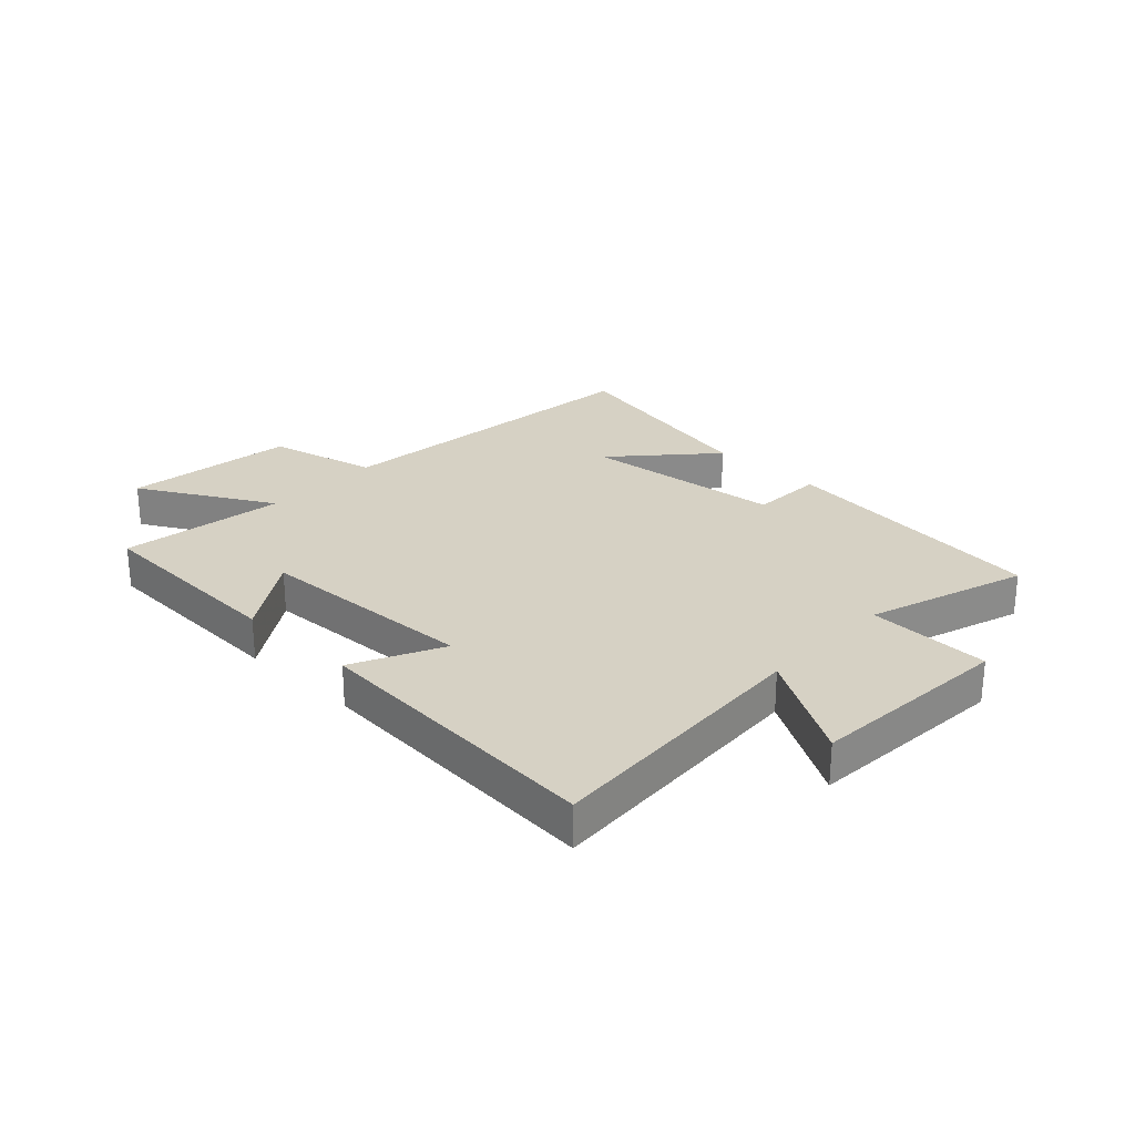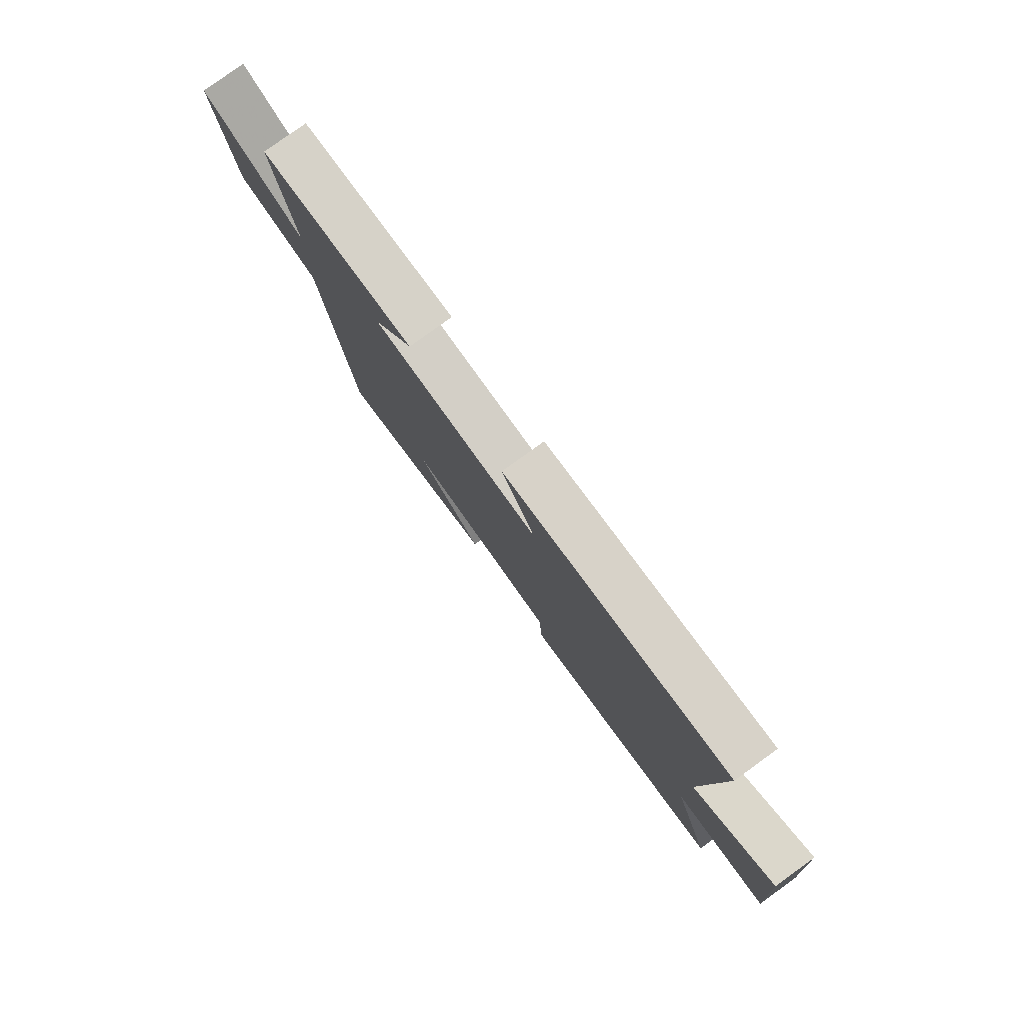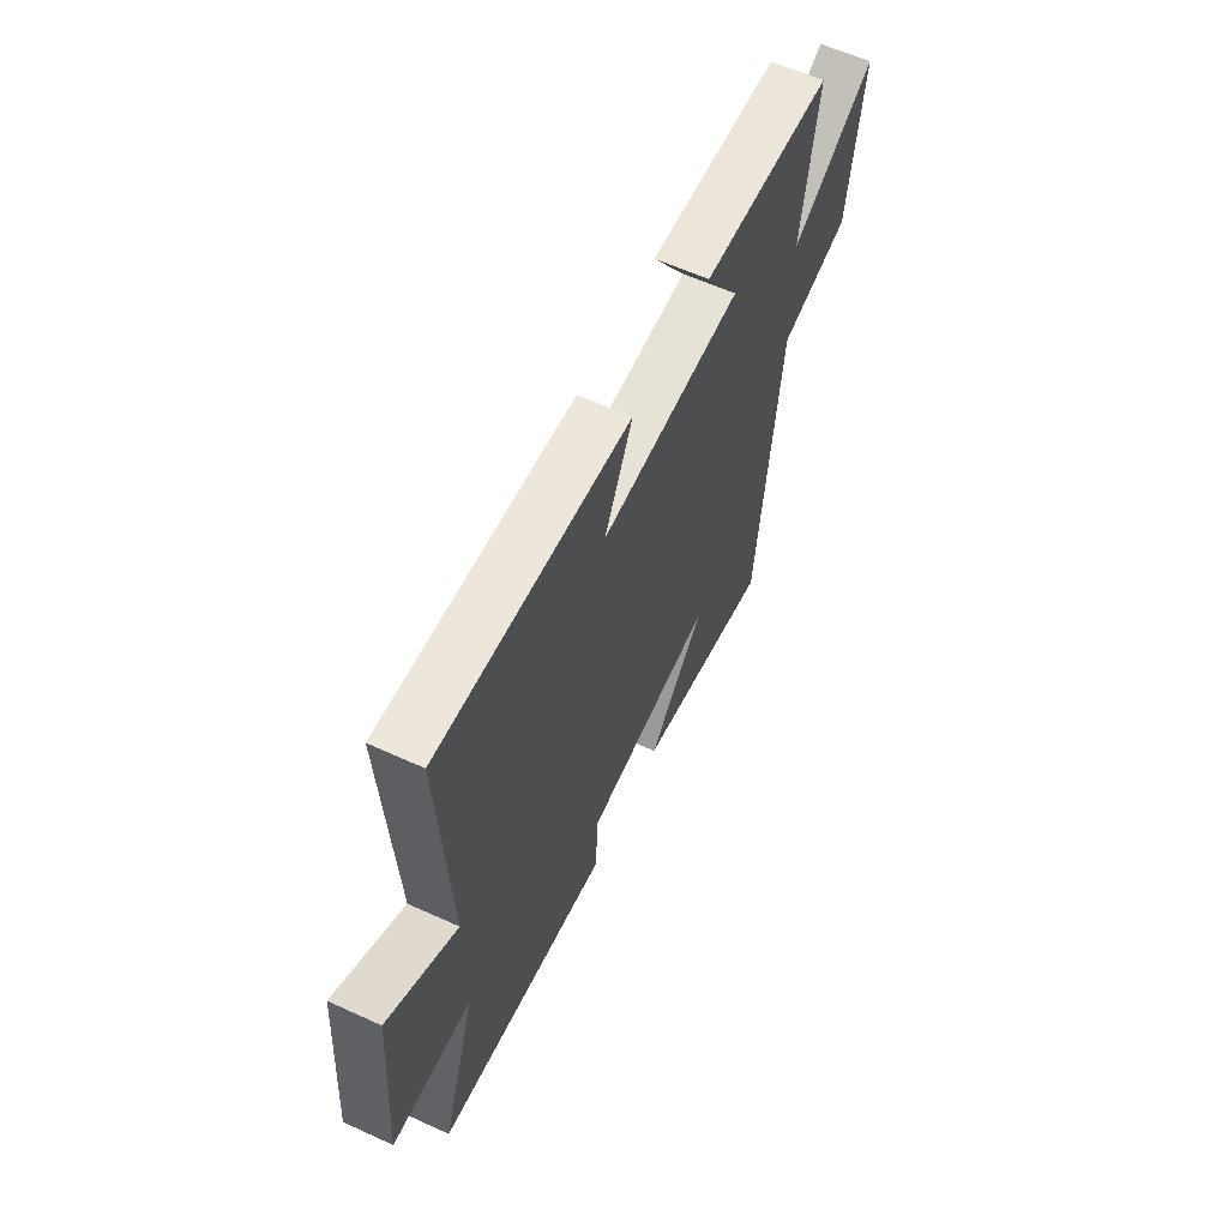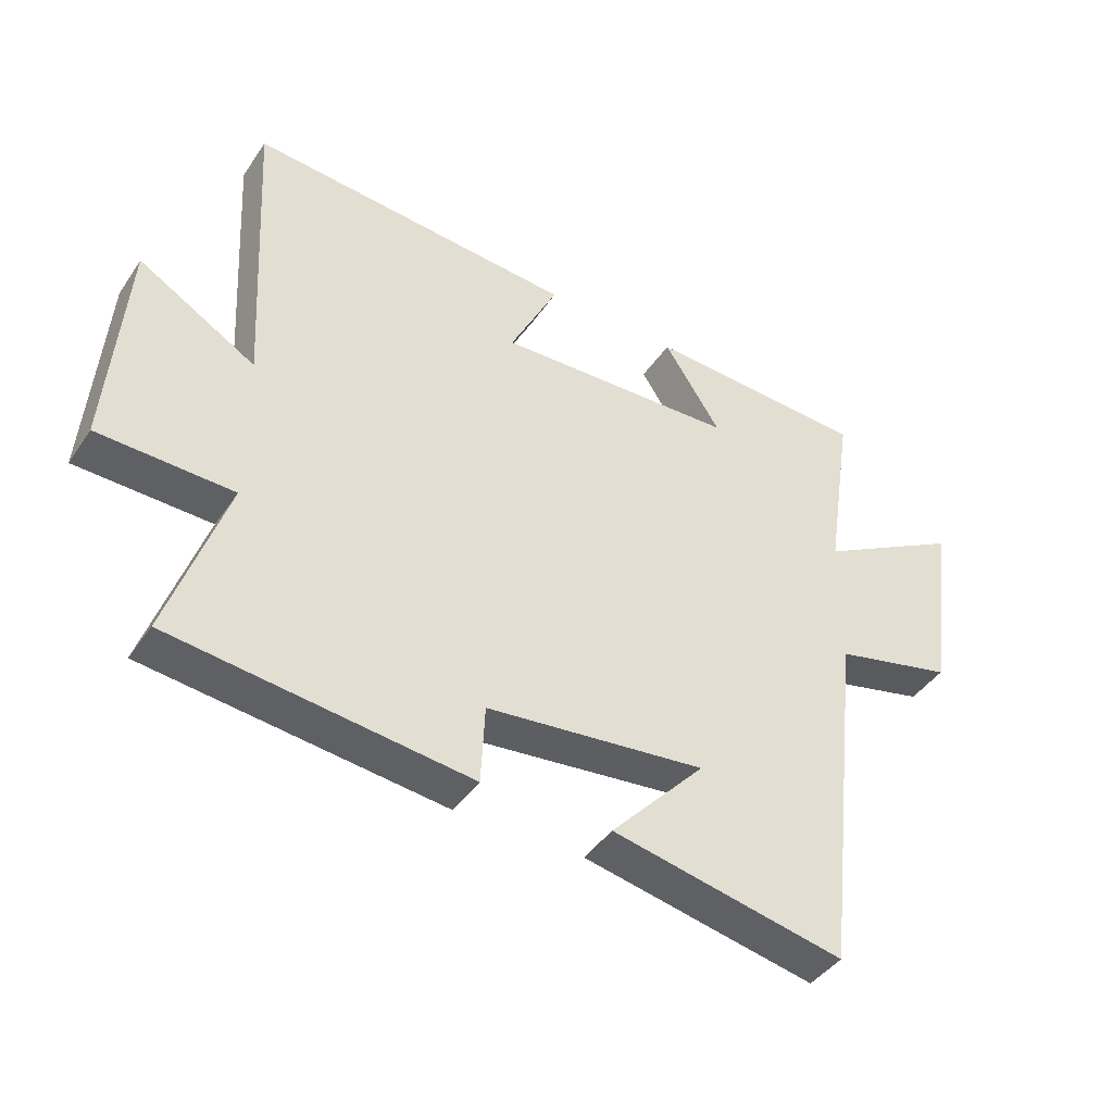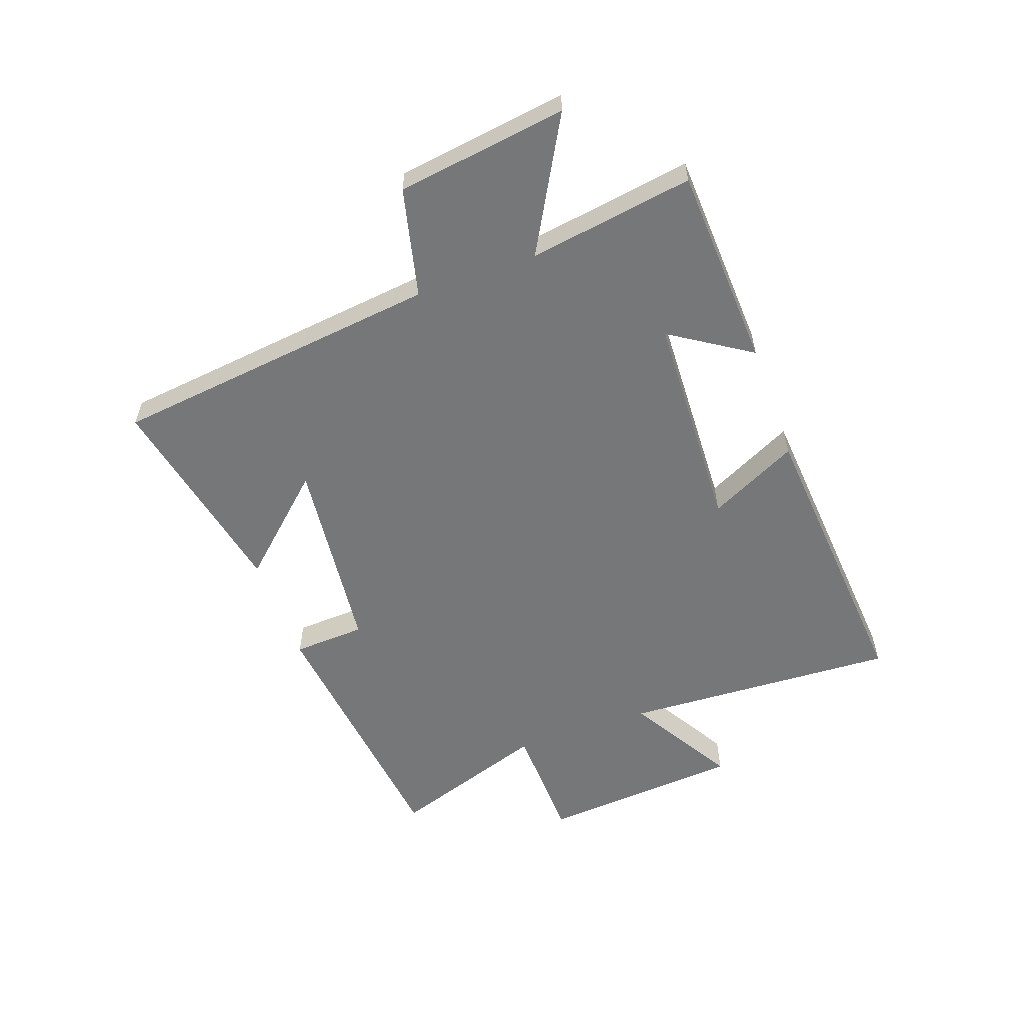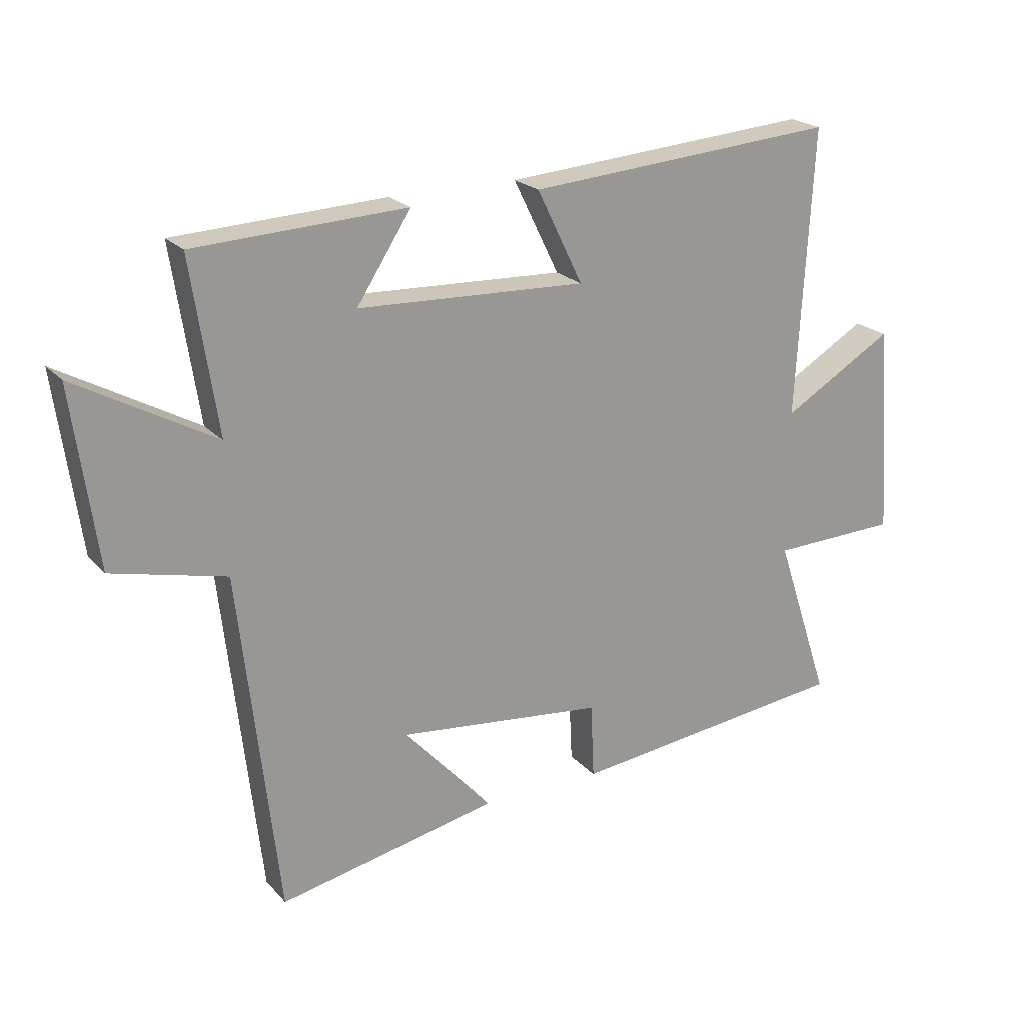
<metadata>
{"format":"obj","ext":"obj","renderer":"f3d","projection":"perspective","resolution":1024,"background":"white","views":[{"elev":26.8,"azim":43.3,"up":"+Y"},{"elev":79.5,"azim":54.1,"up":"+Z"},{"elev":60.4,"azim":115.0,"up":"+Z"},{"elev":-42.5,"azim":148.5,"up":"+Z"},{"elev":-57.0,"azim":-70.1,"up":"+Y"},{"elev":21.7,"azim":-29.8,"up":"+Z"}]}
</metadata>
<code>
v 0.526 0.07 0.539
v 0.5 0.07 0.068
v 0.683 0.07 0.176
v 0.709 0.07 -0.17
v 0.5 0.07 -0.176
v 0.59 0.07 -0.447
v 0.127 0.07 -0.5
v 0.121 0.07 -0.376
v -0.221 0.07 -0.338
v -0.073 0.07 -0.5
v -0.436 0.07 -0.574
v -0.5 0.07 -0.009
v -0.687 0.07 0.036
v -0.727 0.07 0.328
v -0.5 0.07 0.201
v -0.543 0.07 0.484
v -0.196 0.07 0.5
v -0.285 0.07 0.363
v 0.091 0.07 0.347
v 0.016 0.07 0.5
v 0.526 0 0.539
v 0.5 0 0.068
v 0.683 0 0.176
v 0.709 0 -0.17
v 0.5 0 -0.176
v 0.59 0 -0.447
v 0.127 0 -0.5
v 0.121 0 -0.376
v -0.221 0 -0.338
v -0.073 0 -0.5
v -0.436 0 -0.574
v -0.5 0 -0.009
v -0.687 0 0.036
v -0.727 0 0.328
v -0.5 0 0.201
v -0.543 0 0.484
v -0.196 0 0.5
v -0.285 0 0.363
v 0.091 0 0.347
v 0.016 0 0.5
f 19 20 1 2
f 18 19 2
f 15 16 17 18
f 15 18 2
f 12 13 14 15
f 12 15 2
f 9 10 11
f 9 11 12
f 8 9 12 2
f 5 6 7 8
f 2 3 4 5
f 2 5 8
f 22 21 40 39
f 22 39 38
f 38 37 36 35
f 22 38 35
f 35 34 33 32
f 22 35 32
f 31 30 29
f 32 31 29
f 22 32 29 28
f 28 27 26 25
f 25 24 23 22
f 28 25 22
f 1 21 22 2
f 2 22 23 3
f 3 23 24 4
f 4 24 25 5
f 5 25 26 6
f 6 26 27 7
f 7 27 28 8
f 8 28 29 9
f 9 29 30 10
f 10 30 31 11
f 11 31 32 12
f 12 32 33 13
f 13 33 34 14
f 14 34 35 15
f 15 35 36 16
f 16 36 37 17
f 17 37 38 18
f 18 38 39 19
f 19 39 40 20
f 20 40 21 1

</code>
